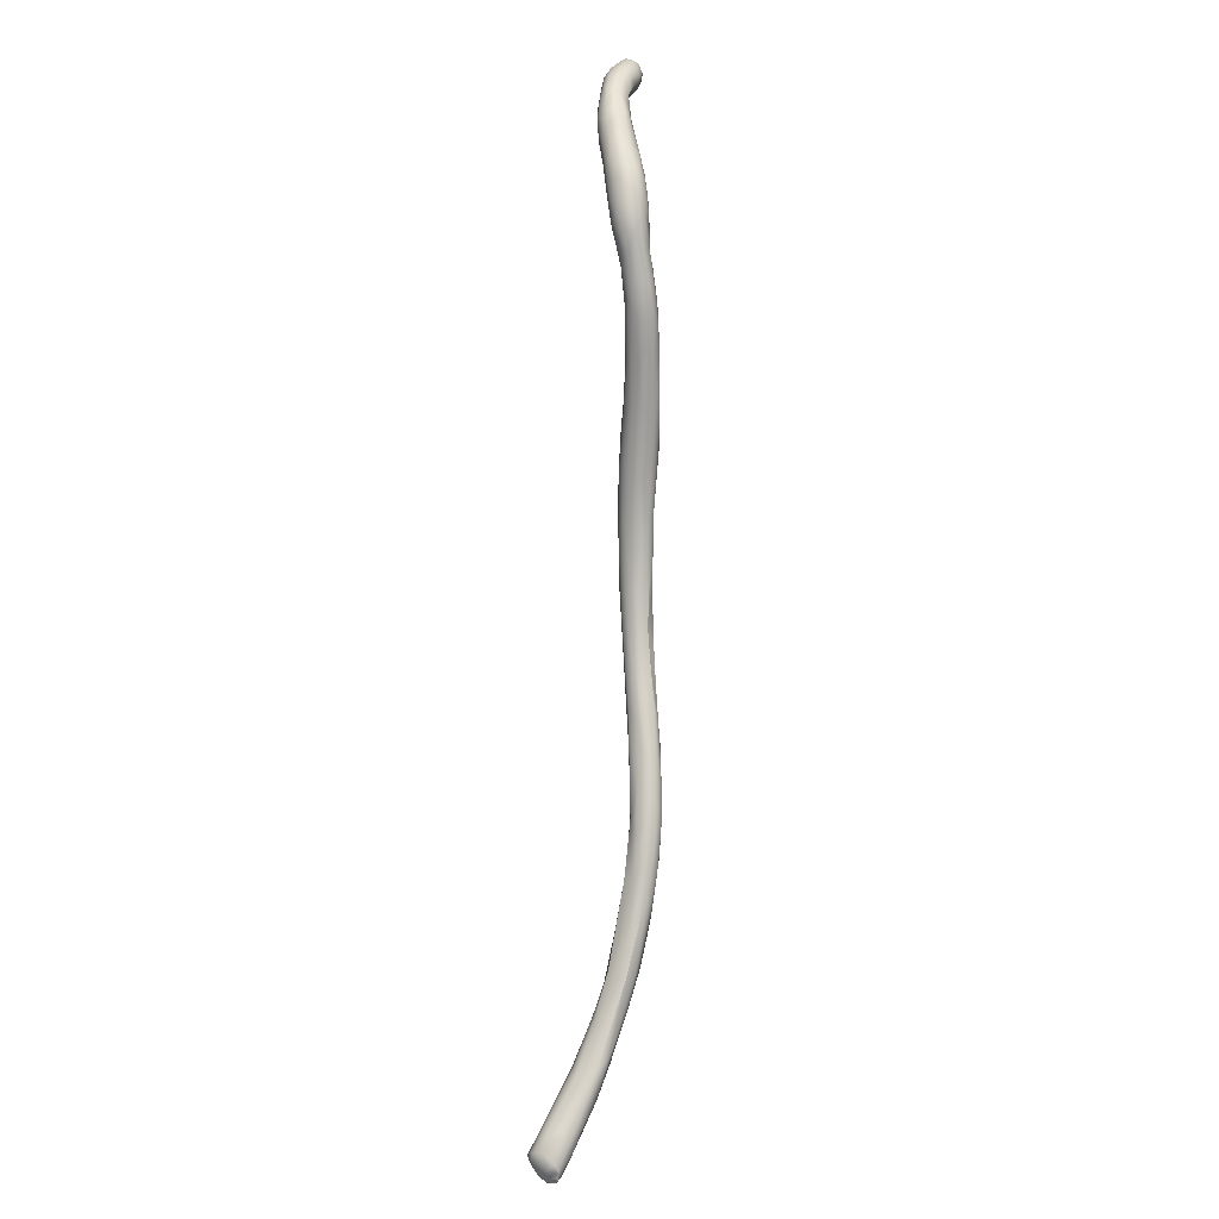
<metadata>
{"format":"obj","ext":"obj","renderer":"f3d","projection":"perspective","resolution":1024,"background":"white","views":[{"elev":14.2,"azim":96.5,"up":"+Y"}]}
</metadata>
<code>
v 25.96 -135.3 1529
v 12.49 -82.89 1526
v 26.59 -135 1530
v 12.96 -95.15 1526
v 12.62 -95.79 1526
v 12.65 -84.5 1526
v 12.2 -91.35 1526
v 12.05 -86.55 1527
v 12.39 -86.54 1526
v 12.17 -81.62 1528
v 12.86 -88.77 1528
v 11.2 -77.3 1529
v 12.49 -88.1 1526
v 13.68 -105.4 1528
v 16.7 -111.5 1526
v 22.81 -129.2 1529
v 12.63 -92.02 1526
v 21.46 -126.3 1528
v 13.16 -98.39 1527
v 23.54 -132 1530
v 19.3 -117.9 1526
v 24.17 -135.1 1529
v 25.85 -137.8 1531
v 24.67 -136.3 1530
v 25.05 -136.7 1531
v 12.21 -81.85 1527
v 11.83 -90.28 1526
v 11.6 -94.08 1526
v 12 -81.5 1527
v 11.84 -97.26 1528
v 10.94 -94.68 1527
v 12.66 -104.1 1526
v 18.48 -117.4 1525
v 19.81 -122.9 1525
v 21.46 -128.9 1527
v 22.64 -132.7 1529
v 14.27 -106 1527
v 23.68 -134.7 1530
v 22.21 -130.3 1529
v 18.54 -117.1 1527
v 19.58 -120.9 1527
v 21.45 -129.8 1528
v 22.23 -129.1 1529
v 14.13 -107.9 1528
v 19.95 -124.8 1528
v 14.76 -107.8 1526
v 12.34 -98.25 1526
v 12.59 -81.5 1526
v 11.01 -94.98 1528
v 23.18 -133.5 1530
v 18.91 -121 1527
v 12.05 -94.3 1526
v 15.66 -113.4 1527
v 22.23 -131.6 1528
v 17.45 -116.4 1527
v 18.73 -119.5 1525
v 17.11 -116.9 1526
v 17.77 -116.6 1525
v 18.67 -121.9 1526
v 17.73 -115.1 1525
v 12.43 -105.9 1527
v 19.14 -122.5 1525
v 14.39 -110.3 1526
v 13.38 -108.5 1527
v 20.68 -128 1527
v 12.67 -106.4 1527
v 11.23 -99.59 1528
v 11.8 -98.15 1526
v 15.75 -109.4 1526
v 25.15 -132.8 1529
v 25.17 -135 1531
v 23.77 -131.4 1528
v 24.33 -131.6 1528
v 16.27 -113 1527
v 27.23 -138.3 1530
v 27.21 -137.4 1532
v 11.43 -98.41 1528
v 19.16 -117 1526
v 11.03 -97.27 1528
v 11.13 -99.96 1527
v 18.16 -114.8 1526
v 13.45 -108.5 1527
v 14.07 -105.6 1526
v 15.57 -112.6 1527
v 17.16 -113.1 1527
v 18.15 -119.5 1527
v 12.77 -78.9 1526
v 14.69 -110 1525
v 12.86 -77.9 1527
v 14.29 -110.6 1527
v 12.13 -76.32 1527
v 11.87 -76.54 1527
v 20.17 -126 1526
v 12.26 -79.3 1529
v 12.7 -77.06 1527
v 13.06 -82.57 1528
v 17.96 -118.8 1525
v 13.33 -88.5 1528
v 10.94 -98.41 1527
v 20.12 -120.6 1526
v 13.47 -85.76 1526
v 21.02 -124.1 1527
v 13.11 -84.72 1526
v 26.55 -138.7 1531
v 13.28 -81.28 1526
v 23.17 -129 1528
v 12.98 -79.57 1529
v 26.56 -137.7 1532
v 13.96 -81.7 1527
v 13.86 -83.55 1526
v 17.6 -113.2 1526
v 13.84 -81.5 1526
v 15.69 -109.4 1526
v 13.75 -79.68 1527
v 14.12 -85.62 1527
v 13.56 -101.9 1527
v 14.06 -83.25 1526
v 13.57 -102.5 1526
v 13.62 -78.58 1528
v 12.11 -78.19 1526
v 12.37 -76.35 1528
v 14.04 -82.02 1527
v 13.77 -85.28 1526
v 12.91 -78.28 1529
v 13.58 -88.41 1526
v 13.82 -88.5 1527
v 10.13 -77.39 1528
v 12.29 -78.17 1529
v 5.106 -71.32 1530
v 10.88 -78.64 1528
v 3.924 -71.87 1530
v 5.066 -71.81 1530
v 12.29 -84.14 1526
v 4.587 -70.55 1530
v 5.358 -71.05 1530
v 13.24 -95.79 1527
v 13.28 -94.59 1527
v 27.43 -136.2 1531
v 1.318 -70.74 1529
v 27.57 -137.4 1531
v 27.03 -137 1532
v 24.17 -134.5 1529
v 21.95 -128.4 1526
v 25.45 -137.4 1531
v 5.935 -70.9 1530
v 2.325 -70.25 1528
v 4.234 -72.38 1529
v 4.706 -72.4 1528
v 8.92 -73.35 1530
v 10.77 -75.44 1529
v 9.525 -76.39 1528
v 7.94 -73.92 1530
v 9.312 -76.34 1528
v 8.361 -73.6 1528
v 11.54 -80.08 1527
v 10.88 -75.7 1527
v 9.391 -76.54 1528
v 10.12 -75.42 1527
v 10.99 -75.21 1528
v 10.26 -74.17 1528
v 20.43 -121.8 1526
v 21.48 -126.2 1526
v 11.54 -91.54 1528
v 11.73 -79.32 1529
v 8.683 -72.39 1529
v 10.82 -78.06 1527
v 9.411 -73.09 1529
v 9.883 -73.61 1529
v 10.54 -77.37 1529
v 9.375 -75.37 1530
v 10.95 -74.98 1529
v 10.85 -77.45 1527
v 11.42 -79.49 1527
v 2.805 -71.27 1528
v 2.772 -70.83 1530
v 8.98 -72.99 1528
v 2.086 -71.39 1529
v 9.665 -73.76 1530
v 11.26 -76.83 1527
v 8.378 -75.22 1528
v 10.16 -74.12 1529
v 7.858 -73.05 1530
v 9.397 -74.31 1530
v 8.444 -73.99 1530
v 7.953 -72.51 1530
v 7.991 -72.25 1528
v 8.362 -74.87 1530
v 7.712 -74.2 1530
v 7.072 -73.64 1529
v 9.029 -73.39 1528
v 10.15 -77.31 1529
v 8.143 -74.11 1528
v 12.33 -83.13 1527
v 11.98 -76.93 1529
v 12.68 -92.09 1528
v 20.85 -126.3 1526
v 21.12 -127.6 1528
v 14.18 -107.8 1526
v 15.82 -111.1 1525
v 25.41 -136 1529
v 26.04 -138.2 1532
v 24.54 -133.9 1528
v 11.96 -77.18 1527
v 11.66 -78.29 1526
v 11.92 -79.84 1526
v 5.159 -70.47 1529
v 8.711 -72.59 1529
v 1.774 -70.53 1529
v 12.2 -86.96 1527
v 13.1 -94.89 1528
v 11.8 -88.93 1527
v 11.27 -97.6 1526
v 19.33 -118.2 1525
v 13.01 -103.4 1526
v 12.06 -86.91 1526
v 11.23 -93.63 1526
v 10.9 -97.51 1527
v 12.89 -98.94 1526
v 2.802 -70.86 1528
v 11.64 -102.1 1528
v 12.2 -104.5 1528
v 12.76 -106.4 1528
v 19.33 -124.6 1527
v 11.14 -95.36 1526
v 11.76 -103.2 1527
v 11.25 -100 1527
v 12.97 -106.5 1526
v 4.517 -70.42 1528
v 4.666 -71.89 1528
v 27.34 -137.9 1531
v 21.1 -123.5 1526
v 26.79 -138.1 1532
v 12.62 -103.2 1528
v 20.86 -128.8 1527
v 19.29 -124.5 1526
v 13.3 -92.42 1526
v 13.51 -91.3 1527
v 19.63 -125.3 1526
v 13.35 -91.1 1527
v 12.87 -77.41 1528
v 13.52 -78.99 1528
v 13.4 -78.39 1527
v 13.91 -87.42 1526
v 13.12 -90.32 1526
v 14.05 -85.04 1526
v 12.9 -85 1528
v 12.52 -79.98 1526
v 16.92 -116.5 1526
v 12.69 -82.79 1528
v 12.17 -83.65 1527
v 15.56 -113.3 1526
v 16.45 -114.3 1525
v 27.51 -136.8 1531
v 18.09 -120.4 1526
v 26.16 -137.5 1532
v 19.85 -125.3 1527
v 14.85 -107.3 1526
v 23.17 -132.7 1530
v 24.15 -135.5 1530
v 18.03 -120.1 1526
v 22.94 -132.2 1528
v 24.85 -135.9 1531
v 20.57 -128.1 1527
v 17.4 -113.5 1525
v 11.38 -94.8 1528
v 11.1 -93.03 1527
v 26.69 -138.5 1531
v 12.87 -77.06 1528
v 26.41 -136.6 1529
v 27.71 -136.8 1530
v 26.04 -137.5 1530
v 12.38 -89.74 1528
v 11.95 -81.37 1527
v 9.872 -75.86 1527
v 9.819 -76.34 1527
v 11.95 -102.7 1526
v 12.39 -85.14 1527
v 19.34 -120.2 1525
v 11.72 -95.61 1528
v 12.44 -100.1 1528
v 12.12 -93.53 1528
v 12.14 -76.18 1528
v 11.33 -75.24 1528
v 11.32 -75.26 1528
v 11.76 -76.15 1529
v 11.38 -90.98 1527
v 17.06 -112.3 1525
v 15.98 -110.6 1525
v 15.71 -110.5 1527
v 13.94 -108.6 1528
v 26.1 -135 1531
v 13.28 -77.77 1527
v 27.64 -137.9 1530
v 26.47 -135.3 1529
v 27.64 -137.3 1530
v 13.83 -84.39 1527
v 14.03 -85.63 1527
v 22.08 -126.6 1527
v 15.01 -107.9 1527
v 14 -104 1527
v 25.3 -135.9 1532
v 26.91 -137.8 1530
v 13.78 -87.1 1527
v 12.98 -105.9 1528
v 12.08 -102.7 1528
v 18.52 -115.4 1525
v 13.23 -102.3 1526
v 18.61 -116.3 1525
v 12.86 -94.86 1528
v 12.42 -87.41 1528
v 12.45 -95.47 1528
v 23.31 -132 1528
v 13.71 -80.97 1528
v 13.53 -82.14 1528
v 22.2 -126.9 1527
v 25.51 -134.8 1531
v 16.22 -112.8 1525
v 19.97 -124.4 1525
v 1.884 -71.06 1529
v 13.82 -80.21 1528
v 13.93 -79.86 1528
v 12.74 -80.43 1529
v 26.66 -136.8 1532
v 13.19 -81.1 1528
v 26.97 -138.4 1531
v 27.16 -136.3 1532
v 26.6 -135.2 1531
v 23.99 -131.8 1530
v 23.86 -130.5 1528
v 24.73 -132.3 1530
v 20.19 -124.2 1528
v 11.73 -92.23 1528
v 7.992 -74.85 1529
v 9.605 -74.3 1528
v 9.813 -73.95 1528
v 19.95 -119.6 1526
v 1.772 -70.88 1528
v 13.51 -83.15 1526
v 2.213 -71.49 1528
v 1.286 -70.68 1528
v 1.371 -70.51 1529
v 2.524 -69.95 1529
v 2.886 -70.06 1528
v 3.885 -70.59 1528
v 3.188 -71.97 1528
v 18.36 -118.5 1527
v 2.588 -71.51 1528
v 12.48 -81.15 1528
v 4.222 -71.03 1528
v 4.084 -71.42 1530
v 5.48 -71.55 1528
v 4.108 -71.41 1528
v 6.965 -71.64 1530
v 2.937 -71.68 1529
v 7.701 -71.84 1529
v 3.512 -72.08 1529
v 1.45 -70.37 1528
v 1.175 -70.14 1529
v 1.648 -70 1529
v 12.01 -100.4 1528
v 1.405 -70.15 1529
v 9.208 -72.88 1529
v 9.14 -75.63 1529
v 9.754 -75.18 1530
v 6.324 -71.86 1530
v 7.805 -72.55 1528
v 6.706 -73.09 1530
v 3.777 -70.11 1529
v 3.593 -70.76 1530
v 5.348 -72.29 1528
v 3.719 -70.2 1529
v 2.752 -71.26 1529
v 3.507 -71.85 1528
v 5.531 -71.04 1528
v 5.551 -70.67 1529
v 6.739 -71.52 1528
v 7.584 -71.78 1529
v 6.874 -73.12 1528
v 6.004 -72.86 1529
v 6.08 -72.72 1529
v 6.053 -72.19 1528
v 6.76 -72.2 1528
v 6.436 -71.02 1529
v 11.21 -77.88 1529
v 1.937 -70.11 1529
v 1.077 -70.28 1529
v 11.06 -76.5 1529
v 20.19 -122 1525
v 13.33 -102.4 1528
v 11.17 -78.9 1528
v 7.389 -73.86 1529
v 8.638 -75.54 1529
v 6.57 -72.59 1530
v 5.232 -72.55 1529
v 5.243 -72.27 1530
v 8.781 -75.28 1528
v 11.82 -80.42 1528
v 13.31 -84.89 1528
v 12.97 -88.12 1525
v 12.96 -82.72 1526
v 13.3 -79.32 1526
v 13.42 -79.87 1528
v 13.52 -83.67 1528
v 13.65 -80.7 1526
v 13.99 -80.34 1527
v 14.1 -83.53 1527
v 14.17 -84.38 1527
v 13.83 -79.2 1527
v 10.86 -95.96 1527
v 13.21 -99.92 1527
v 11.48 -90.65 1526
v 12.84 -98.72 1528
v 21.46 -126.3 1528
v 12 -81.5 1527
v 19.58 -120.9 1527
v 14.76 -107.8 1526
v 17.45 -116.4 1527
v 27.23 -138.3 1530
v 27.23 -138.3 1530
v 14.07 -105.6 1526
v 26.55 -138.7 1531
v 26.55 -138.7 1531
v 5.106 -71.32 1530
v 5.106 -71.32 1530
v 5.066 -71.81 1530
v 5.358 -71.05 1530
v 10.54 -77.37 1529
v 14.18 -107.8 1526
v 26.04 -138.2 1532
v 1.774 -70.53 1529
v 12.2 -104.5 1528
v 12.69 -82.79 1528
v 12.17 -83.65 1527
v 26.16 -137.5 1532
v 26.69 -138.5 1531
v 26.69 -138.5 1531
v 27.64 -137.9 1530
v 27.64 -137.9 1530
v 27.64 -137.3 1530
v 22.08 -126.6 1527
v 26.66 -136.8 1532
v 26.97 -138.4 1531
v 1.772 -70.88 1528
v 1.772 -70.88 1528
v 1.286 -70.68 1528
v 1.45 -70.37 1528
v 1.45 -70.37 1528
v 1.175 -70.14 1529
v 1.175 -70.14 1529
v 1.405 -70.15 1529
v 1.405 -70.15 1529
v 6.706 -73.09 1530
v 6.874 -73.12 1528
v 6.874 -73.12 1528
v 6.874 -73.12 1528
v 6.76 -72.2 1528
v 6.76 -72.2 1528
v 1.077 -70.28 1529
v 1.077 -70.28 1529
g grp1
f 94 322 107
f 265 279 281
f 94 164 348
f 112 404 114
f 123 101 338
f 281 279 311
f 412 311 280
f 279 265 77
f 265 163 49
f 195 281 311
f 79 77 265
f 386 341 361
f 458 358 340
f 385 450 208
f 341 319 430
f 217 409 31
f 14 37 389
f 357 337 340
f 446 146 219
f 446 219 443
f 339 347 345
f 88 198 199
f 339 356 177
f 319 354 372
f 290 84 74
f 385 175 369
f 177 354 319
f 385 208 175
f 372 175 430
f 342 359 385
f 174 373 347
f 345 347 373
f 345 148 147
f 345 147 356
f 40 346 41
f 371 369 134
f 289 74 40
f 343 368 228
f 344 343 228
f 352 229 373
f 287 264 288
f 356 147 394
f 147 148 394
f 228 374 344
f 58 33 56
f 228 368 375
f 370 381 380
f 370 380 148
f 148 380 379
f 132 395 393
f 132 393 365
f 135 132 365
f 371 134 206
f 134 369 135
f 369 350 135
f 350 131 132
f 131 395 132
f 21 81 40
f 368 371 206
f 368 206 375
f 356 394 395
f 356 395 131
f 350 132 129
f 135 350 423
f 206 145 383
f 375 206 383
f 375 355 376
f 367 394 379
f 395 394 393
f 145 353 377
f 378 189 379
f 378 379 380
f 189 367 379
f 452 393 394
f 376 355 186
f 376 186 366
f 152 184 182
f 180 391 192
f 203 179 92
f 186 176 190
f 186 190 366
f 176 355 362
f 165 362 355
f 192 154 274
f 192 274 396
f 153 396 151
f 157 392 333
f 180 192 396
f 170 187 363
f 152 187 170
f 152 170 184
f 182 184 183
f 182 183 149
f 183 178 149
f 207 185 149
f 167 165 207
f 165 377 207
f 168 160 362
f 168 167 181
f 183 150 178
f 181 178 150
f 363 392 191
f 191 169 363
f 170 363 427
f 153 157 180
f 334 159 158
f 154 334 158
f 154 158 274
f 335 159 334
f 168 171 160
f 168 181 171
f 159 160 284
f 283 284 160
f 166 275 172
f 274 172 275
f 151 127 153
f 127 157 153
f 160 171 283
f 427 164 384
f 164 169 390
f 191 127 130
f 127 166 130
f 92 179 156
f 179 274 158
f 91 159 284
f 91 284 121
f 171 285 282
f 285 150 194
f 282 285 240
f 194 240 285
f 164 94 384
f 397 164 390
f 173 155 130
f 155 29 273
f 10 249 348
f 29 193 273
f 249 10 193
f 29 250 193
f 193 246 249
f 246 193 277
f 250 8 277
f 277 310 246
f 310 11 246
f 310 272 11
f 211 163 310
f 272 310 163
f 163 332 272
f 11 195 98
f 239 98 195
f 281 272 332
f 195 309 239
f 309 311 412
f 19 137 210
f 410 218 136
f 218 47 5
f 52 5 47
f 136 4 236
f 5 52 17
f 7 17 52
f 244 236 4
f 13 7 27
f 399 244 17
f 9 13 27
f 215 9 27
f 6 103 13
f 399 13 103
f 215 133 9
f 400 6 2
f 400 2 48
f 433 26 133
f 48 26 205
f 48 205 247
f 155 173 29
f 120 87 247
f 242 89 95
f 92 95 89
f 172 179 204
f 204 205 166
f 205 173 166
f 172 204 166
f 179 203 120
f 179 120 204
f 159 91 92
f 121 282 268
f 124 240 194
f 128 94 107
f 128 107 124
f 94 348 322
f 155 10 397
f 348 432 96
f 324 96 314
f 96 398 403
f 96 403 314
f 398 296 403
f 398 98 296
f 303 296 98
f 303 239 126
f 237 126 239
f 125 237 236
f 244 125 236
f 237 125 243
f 236 237 136
f 137 136 237
f 239 309 210
f 237 239 137
f 210 137 239
f 19 136 137
f 101 123 125
f 103 338 101
f 400 338 103
f 400 105 338
f 114 404 401
f 401 404 105
f 242 292 408
f 242 95 292
f 95 121 292
f 268 240 119
f 320 402 313
f 402 324 313
f 314 109 313
f 296 297 406
f 303 126 297
f 243 126 237
f 112 117 110
f 122 112 405
f 408 119 321
f 401 242 114
f 408 114 242
f 119 408 292
f 241 119 240
f 119 241 321
f 321 241 320
f 402 320 241
f 321 320 109
f 109 320 313
f 117 406 407
f 406 117 122
f 405 321 109
f 408 321 405
f 109 122 405
f 112 122 117
f 110 117 245
f 407 245 117
f 115 245 407
f 245 115 243
f 407 406 115
f 297 115 406
f 122 109 406
f 296 406 109
f 408 405 114
f 114 405 112
f 112 105 404
f 338 105 112
f 338 112 110
f 338 110 123
f 245 123 110
f 123 245 243
f 123 243 125
f 243 115 126
f 115 297 126
f 303 297 296
f 314 403 296
f 314 296 109
f 324 314 313
f 322 348 324
f 322 324 107
f 402 107 324
f 107 402 241
f 124 107 241
f 124 241 240
f 119 292 268
f 89 242 401
f 89 401 87
f 87 401 247
f 247 401 105
f 247 105 48
f 48 105 400
f 400 103 6
f 103 101 399
f 125 399 101
f 399 125 244
f 98 239 303
f 246 11 398
f 98 398 11
f 432 246 398
f 398 96 432
f 348 96 324
f 397 348 164
f 128 124 194
f 240 268 282
f 95 91 121
f 92 91 95
f 92 89 203
f 120 203 87
f 89 87 203
f 205 204 247
f 120 247 204
f 133 215 433
f 8 433 215
f 8 211 209
f 411 211 8
f 411 286 211
f 286 266 211
f 163 211 266
f 49 79 265
f 30 279 77
f 280 30 360
f 77 360 30
f 360 233 280
f 14 280 233
f 233 44 14
f 289 14 44
f 15 69 299
f 85 81 15
f 85 289 40
f 85 40 81
f 41 331 18
f 197 43 18
f 413 16 315
f 197 39 43
f 43 328 16
f 43 20 328
f 328 20 316
f 71 316 20
f 258 262 301
f 38 25 262
f 259 144 25
f 24 23 144
f 144 201 25
f 144 259 24
f 261 22 54
f 312 142 261
f 72 202 312
f 35 143 312
f 35 312 261
f 162 298 72
f 73 72 298
f 196 143 35
f 196 162 143
f 196 34 162
f 388 162 34
f 161 298 162
f 213 388 278
f 33 213 278
f 213 336 161
f 33 308 213
f 78 213 306
f 60 308 33
f 199 46 288
f 428 46 199
f 416 257 113
f 46 428 83
f 257 416 420
f 83 428 214
f 307 118 420
f 68 47 214
f 218 118 307
f 218 410 118
f 116 410 19
f 410 116 300
f 118 300 420
f 300 116 37
f 300 257 420
f 19 412 116
f 116 412 389
f 389 37 116
f 300 37 299
f 69 113 257
f 15 111 69
f 113 69 111
f 81 111 15
f 111 81 78
f 21 78 81
f 287 113 111
f 287 111 306
f 306 111 78
f 100 336 78
f 213 78 336
f 315 440 231
f 440 315 106
f 329 106 315
f 316 71 323
f 316 323 291
f 76 232 230
f 262 255 301
f 302 293 75
f 230 418 437
f 140 230 295
f 141 326 441
f 295 230 438
f 230 140 76
f 108 232 76
f 325 267 419
f 138 253 270
f 295 270 140
f 326 141 253
f 270 253 140
f 25 201 255
f 25 255 262
f 325 104 267
f 434 429 108
f 23 421 201
f 23 201 144
f 435 421 23
f 271 302 75
f 271 75 436
f 200 269 302
f 200 302 271
f 22 200 271
f 22 271 23
f 142 200 22
f 142 202 200
f 312 202 142
f 161 336 231
f 161 231 440
f 440 106 73
f 73 329 70
f 330 291 327
f 108 76 141
f 441 434 108
f 108 141 441
f 108 429 232
f 301 255 323
f 326 253 138
f 422 232 429
f 141 76 253
f 253 76 140
f 418 230 442
f 422 442 232
f 232 442 230
f 294 3 270
f 3 327 138
f 138 327 326
f 1 294 439
f 270 439 294
f 150 285 171
f 396 275 151
f 159 156 158
f 268 292 121
f 3 138 270
f 72 73 294
f 72 294 1
f 294 73 3
f 70 3 73
f 1 439 269
f 269 439 293
f 269 293 302
f 291 323 326
f 291 326 327
f 3 330 327
f 70 330 3
f 329 330 70
f 73 106 329
f 72 1 202
f 202 1 200
f 200 1 269
f 12 384 94
f 435 23 271
f 71 301 323
f 328 316 291
f 328 291 330
f 329 16 330
f 328 330 16
f 16 329 315
f 102 413 315
f 102 315 231
f 100 102 231
f 336 100 231
f 78 21 100
f 257 299 69
f 300 299 257
f 410 300 118
f 224 28 212
f 68 212 28
f 216 28 224
f 216 27 28
f 411 31 266
f 411 266 286
f 31 409 266
f 212 226 217
f 226 212 276
f 68 214 32
f 227 32 88
f 227 88 63
f 88 317 252
f 199 288 264
f 199 264 60
f 58 252 317
f 60 264 308
f 252 58 97
f 58 56 97
f 56 62 97
f 62 56 34
f 278 388 34
f 62 34 318
f 62 318 93
f 65 93 35
f 65 35 54
f 261 54 35
f 54 22 36
f 36 22 259
f 36 259 38
f 259 22 24
f 25 38 259
f 38 262 50
f 258 50 262
f 42 50 258
f 234 36 42
f 39 42 258
f 223 42 256
f 197 18 331
f 197 331 45
f 45 86 256
f 51 86 45
f 346 86 51
f 346 55 86
f 222 290 304
f 221 222 304
f 221 304 305
f 220 221 305
f 67 220 305
f 99 67 79
f 217 99 79
f 217 79 409
f 226 80 217
f 67 99 80
f 226 225 80
f 67 80 220
f 61 64 82
f 290 222 82
f 64 90 82
f 84 290 82
f 84 55 74
f 254 223 260
f 235 263 223
f 42 223 263
f 263 234 42
f 54 36 234
f 65 54 234
f 65 234 238
f 93 65 238
f 62 93 238
f 62 238 59
f 97 59 254
f 248 97 254
f 248 252 97
f 63 252 248
f 63 88 252
f 90 251 53
f 248 57 251
f 53 251 57
f 260 57 248
f 248 251 63
f 260 248 254
f 63 251 64
f 90 64 251
f 63 64 66
f 227 63 66
f 276 227 66
f 61 66 64
f 276 66 61
f 276 61 225
f 226 276 225
f 32 227 276
f 97 62 59
f 59 235 254
f 223 254 235
f 238 234 235
f 263 235 234
f 59 238 235
f 256 260 223
f 86 260 256
f 260 86 57
f 417 57 86
f 417 53 57
f 84 53 417
f 82 90 53
f 82 53 84
f 61 82 222
f 61 222 431
f 225 61 431
f 225 431 220
f 80 225 220
f 217 80 99
f 266 49 163
f 265 332 163
f 266 409 49
f 79 49 409
f 79 67 77
f 67 305 77
f 360 77 305
f 233 360 305
f 305 304 233
f 44 233 304
f 304 290 44
f 289 44 74
f 290 74 44
f 55 40 74
f 55 346 40
f 346 51 41
f 51 45 331
f 51 331 41
f 256 197 45
f 42 197 256
f 197 42 39
f 36 50 42
f 36 38 50
f 93 196 35
f 318 196 93
f 318 34 196
f 278 34 56
f 33 278 56
f 58 60 33
f 317 60 58
f 60 317 199
f 199 317 88
f 32 198 88
f 198 32 214
f 276 68 32
f 276 212 68
f 31 224 217
f 212 217 224
f 216 224 31
f 31 411 216
f 411 27 216
f 215 411 8
f 411 215 27
f 27 7 28
f 28 7 52
f 28 52 68
f 47 68 52
f 47 218 307
f 47 307 214
f 214 307 83
f 416 113 288
f 288 113 287
f 306 264 287
f 264 306 308
f 308 306 213
f 213 161 388
f 427 384 12
f 161 162 388
f 162 72 143
f 72 312 143
f 261 142 22
f 22 23 24
f 71 258 301
f 20 258 71
f 258 20 39
f 43 39 20
f 18 43 16
f 415 413 102
f 415 102 100
f 40 415 100
f 40 100 21
f 289 85 15
f 15 299 289
f 14 289 37
f 299 37 289
f 280 14 389
f 280 389 412
f 311 30 280
f 311 279 30
f 332 265 281
f 310 209 211
f 277 8 209
f 26 433 414
f 26 414 205
f 414 173 205
f 48 2 26
f 2 133 26
f 2 6 133
f 6 9 133
f 9 6 13
f 13 399 7
f 17 7 399
f 4 17 244
f 17 4 5
f 5 4 218
f 136 218 4
f 410 136 19
f 309 412 210
f 19 210 412
f 195 311 309
f 272 281 195
f 195 11 272
f 310 277 209
f 193 250 277
f 10 273 193
f 348 397 10
f 10 155 273
f 397 390 155
f 130 155 390
f 387 12 128
f 387 128 194
f 171 282 283
f 121 284 283
f 121 283 282
f 156 159 92
f 158 156 179
f 179 172 274
f 173 130 166
f 390 191 130
f 390 169 191
f 194 150 387
f 150 171 181
f 364 150 183
f 364 170 387
f 364 387 150
f 427 12 170
f 387 170 12
f 127 191 157
f 151 275 166
f 151 166 127
f 335 160 159
f 176 335 190
f 362 160 176
f 176 160 335
f 190 335 334
f 396 274 275
f 191 392 157
f 167 178 181
f 168 362 167
f 362 165 167
f 207 149 178
f 207 178 167
f 184 170 364
f 184 364 183
f 392 363 187
f 180 157 333
f 396 153 180
f 154 366 334
f 190 334 366
f 186 355 176
f 333 391 180
f 188 189 392
f 392 187 188
f 333 392 189
f 152 188 187
f 182 149 185
f 353 185 207
f 353 207 377
f 355 377 165
f 366 154 382
f 456 154 453
f 453 154 192
f 192 391 378
f 333 189 391
f 152 452 188
f 189 188 367
f 452 152 393
f 182 393 152
f 383 377 355
f 365 185 353
f 365 393 182
f 365 182 185
f 391 189 378
f 381 457 454
f 381 455 380
f 376 366 382
f 375 383 355
f 377 383 145
f 145 135 353
f 135 365 353
f 351 457 381
f 376 382 374
f 351 374 382
f 374 375 376
f 134 145 206
f 135 145 134
f 424 425 426
f 148 379 394
f 229 381 370
f 229 351 381
f 228 375 374
f 344 374 349
f 349 374 351
f 349 351 352
f 352 351 229
f 229 370 148
f 373 229 148
f 373 148 345
f 174 352 373
f 219 349 352
f 219 352 174
f 344 349 219
f 175 372 350
f 175 350 369
f 372 354 131
f 372 131 350
f 131 354 356
f 339 345 356
f 146 344 219
f 146 343 344
f 343 342 368
f 12 94 128
f 342 385 371
f 342 371 368
f 385 369 371
f 177 356 354
f 339 444 347
f 174 347 443
f 219 174 443
f 372 430 319
f 343 359 342
f 146 359 343
f 146 447 359
f 445 444 339
f 445 339 177
f 139 445 177
f 139 177 319
f 139 319 341
f 361 341 430
f 359 451 385
f 448 459 451
f 448 451 359
f 449 359 447
f 358 357 340
f 386 445 139
f 386 139 341

</code>
